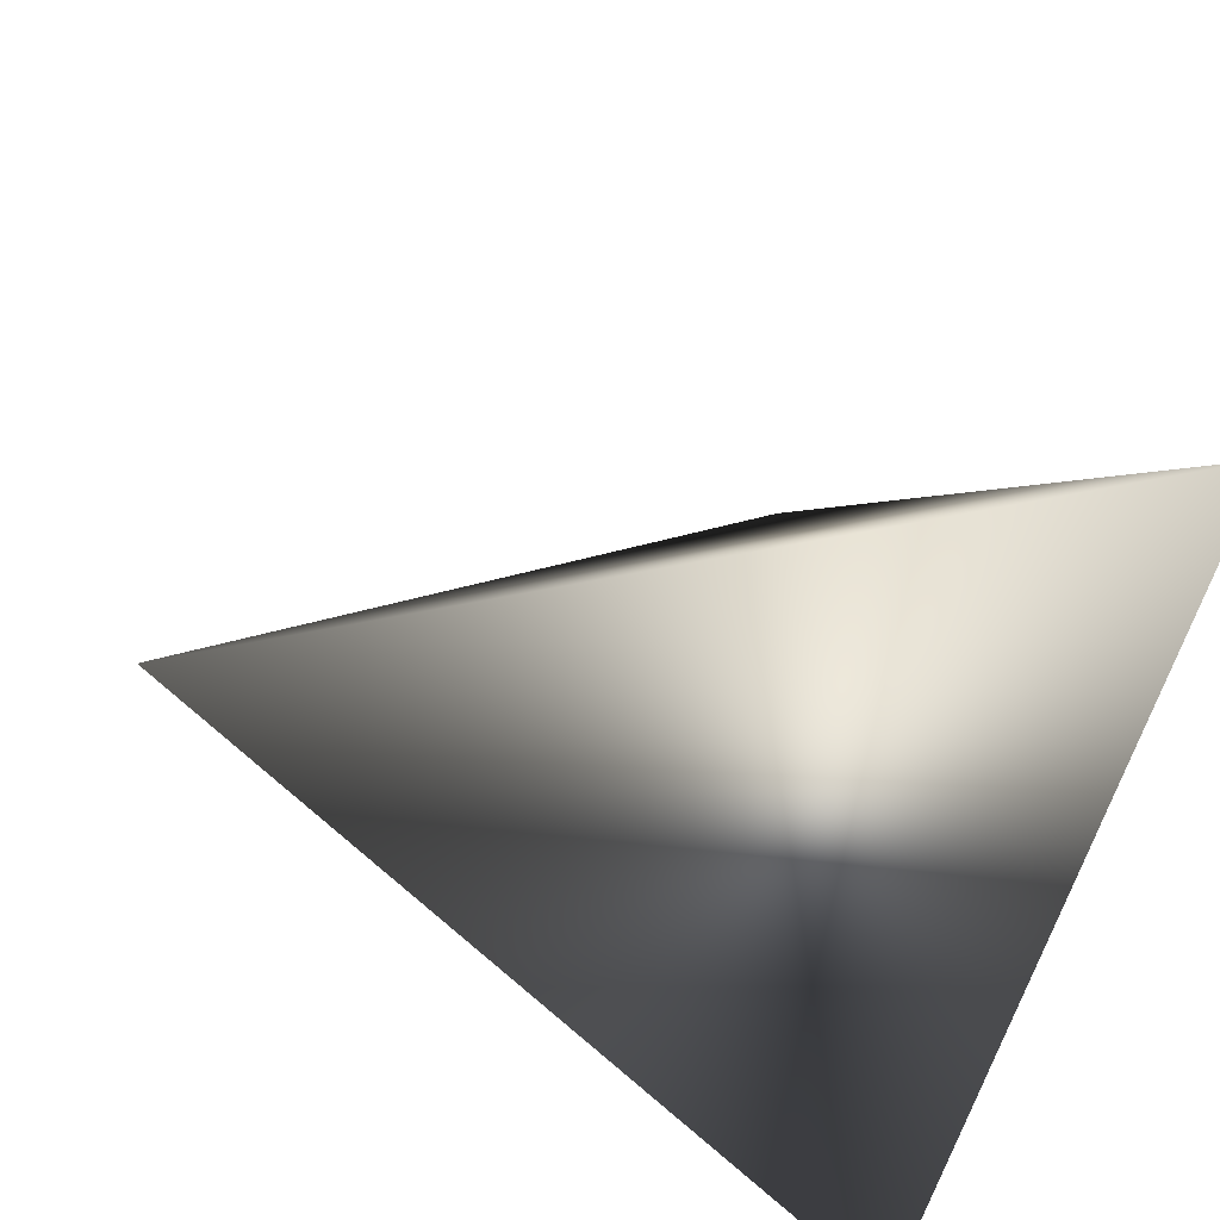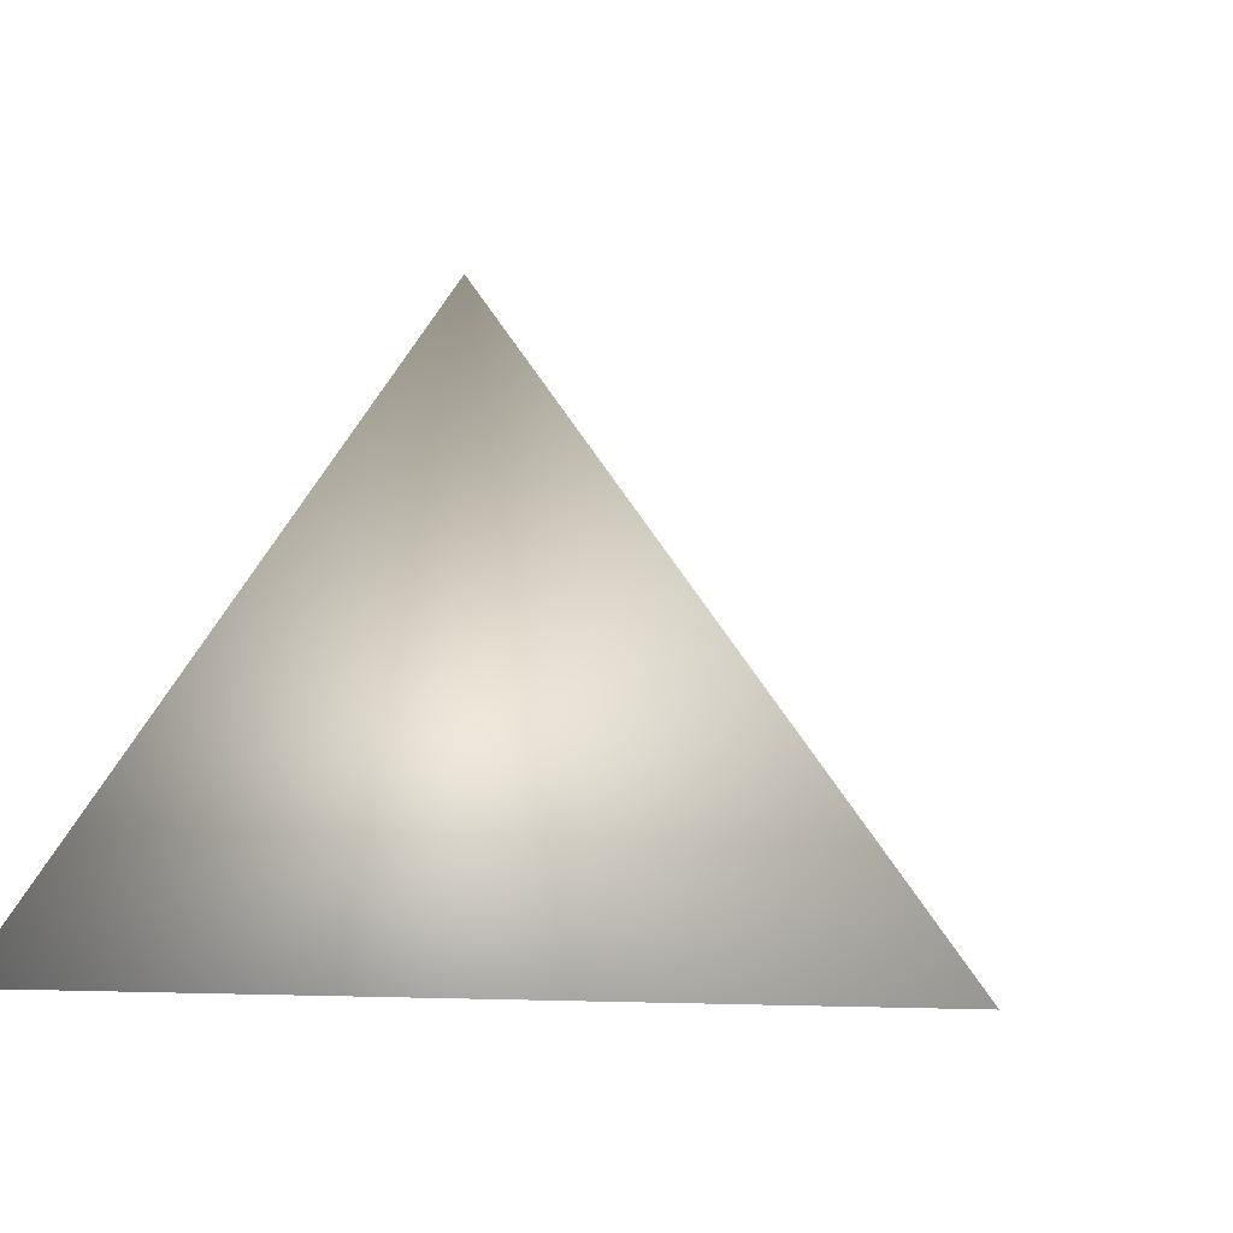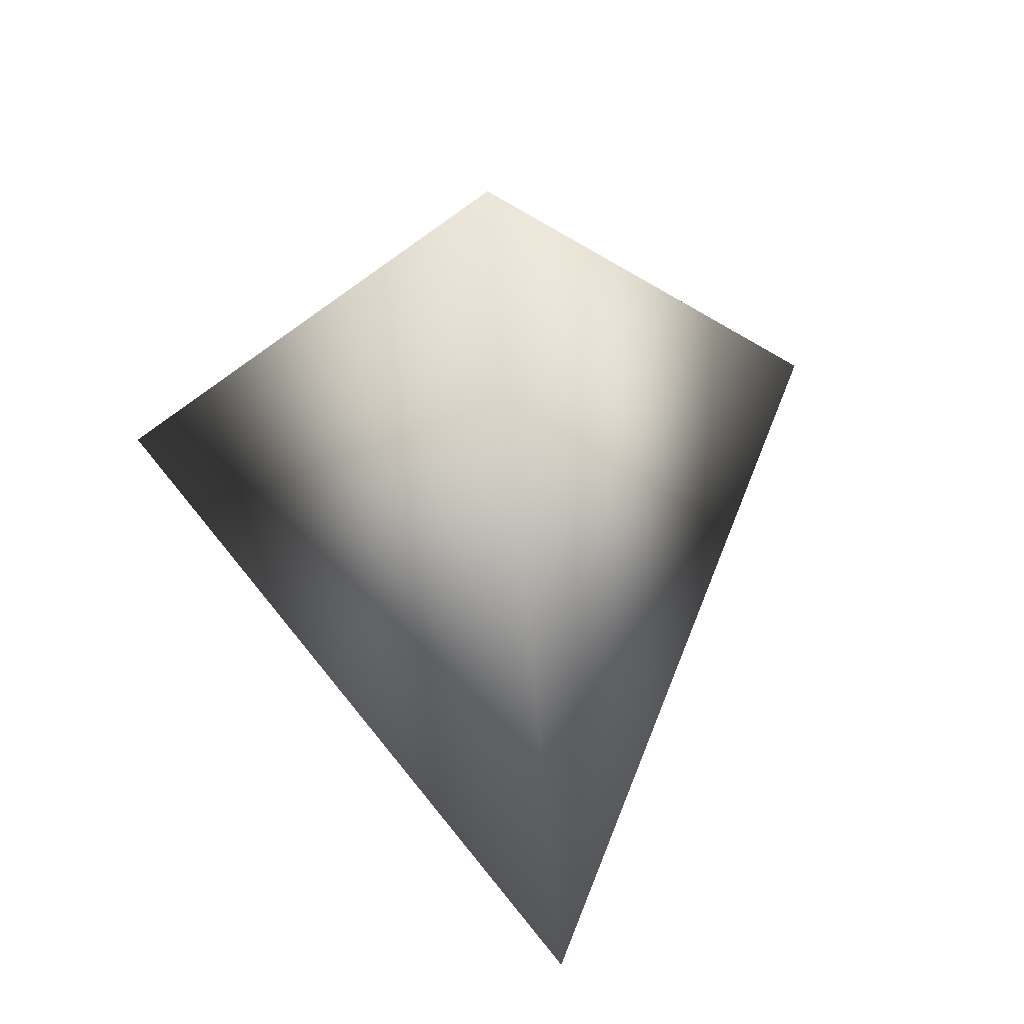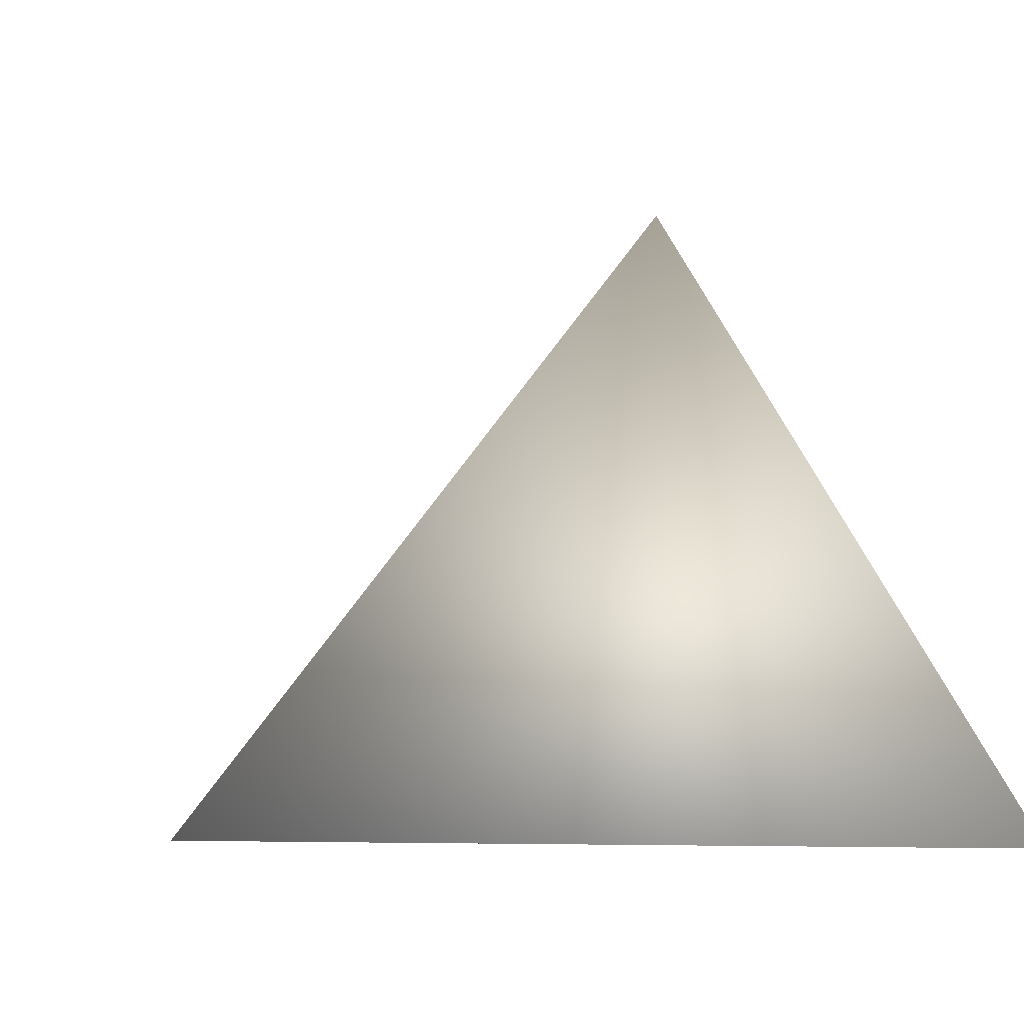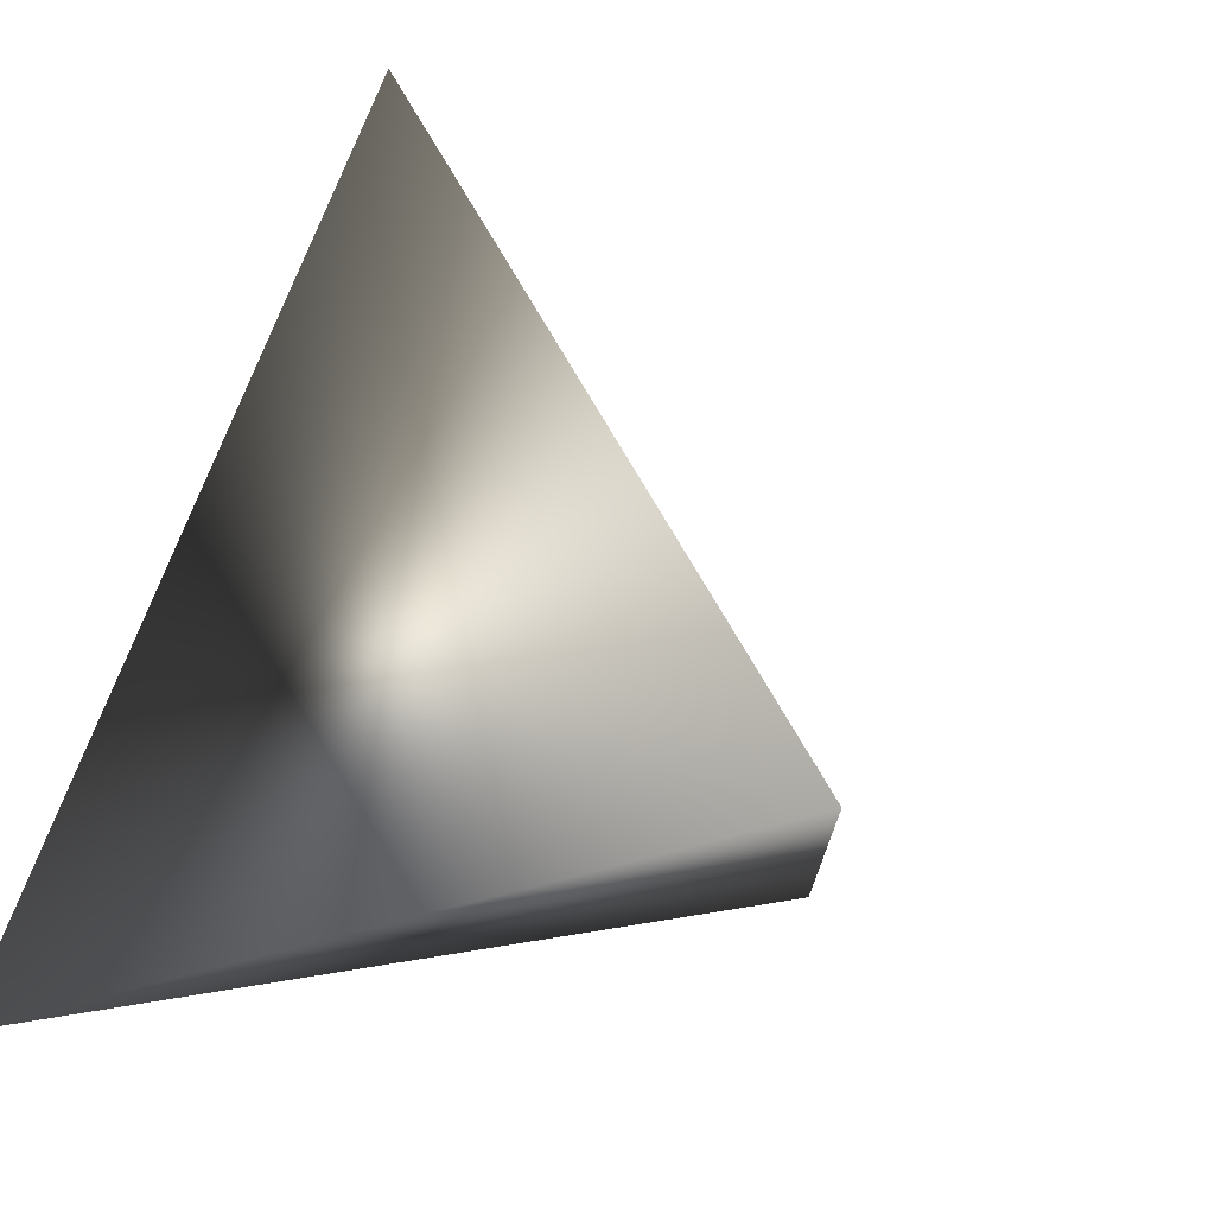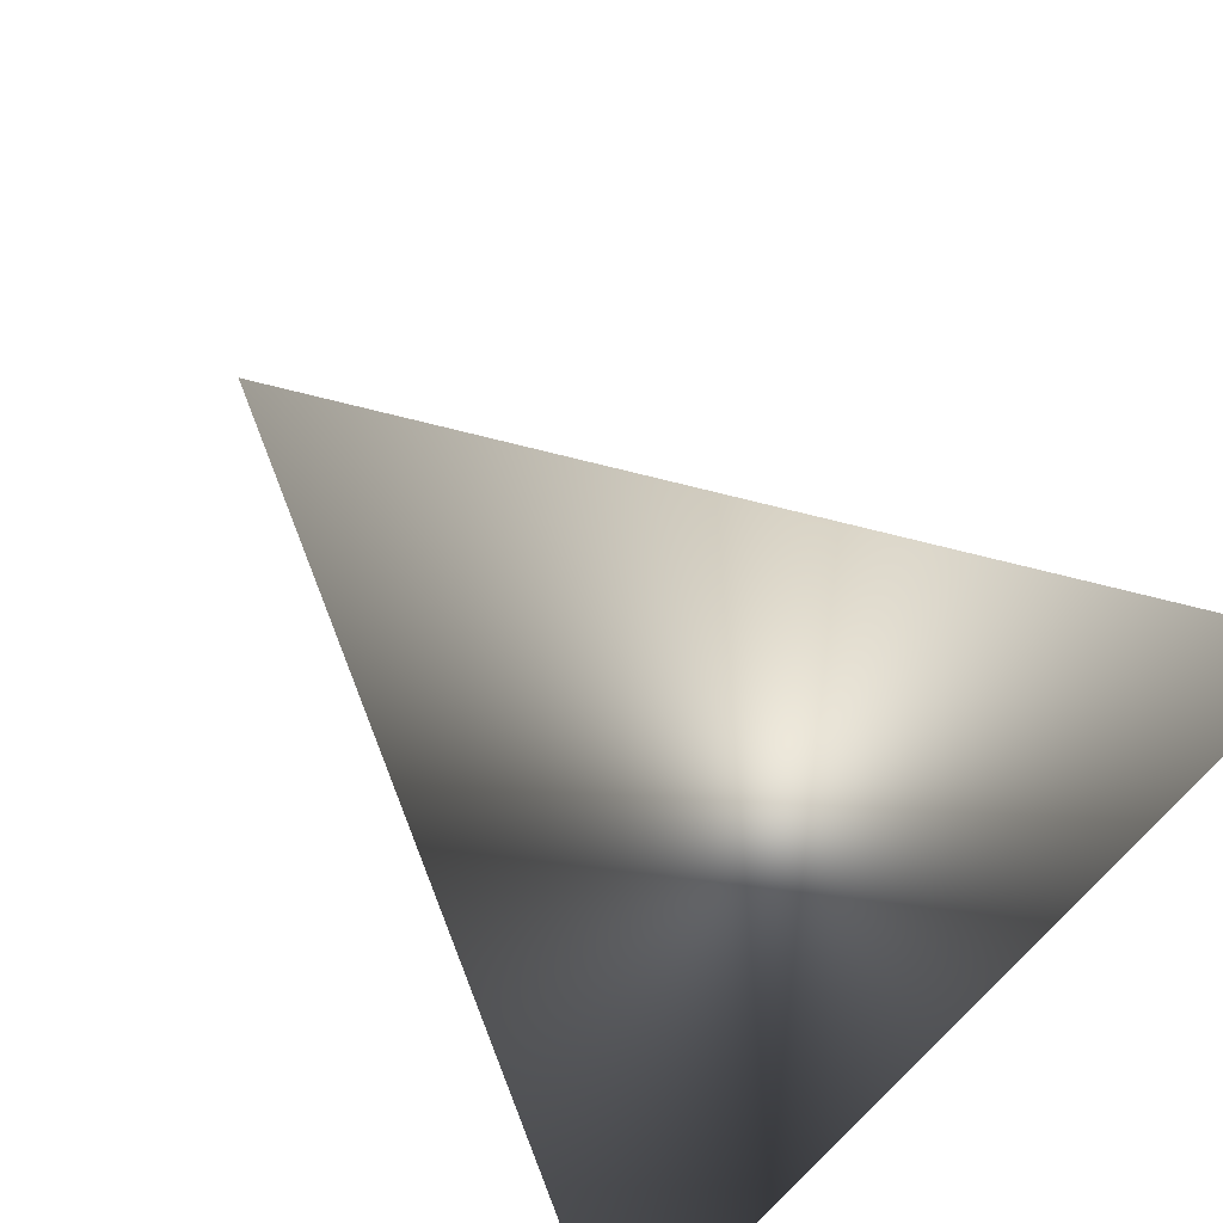
<metadata>
{"format":"obj","ext":"obj","renderer":"f3d","projection":"perspective","resolution":1024,"background":"white","views":[{"elev":-63.0,"azim":72.8,"up":"+Y"},{"elev":0.5,"azim":-53.3,"up":"+Y"},{"elev":55.9,"azim":-8.0,"up":"+Y"},{"elev":6.2,"azim":63.5,"up":"+Y"},{"elev":-25.5,"azim":36.1,"up":"+Z"},{"elev":-76.5,"azim":47.7,"up":"+Y"}]}
</metadata>
<code>
v 0 1.6 0
v 0 -0.2 1.6
v 1.2 -0.2 -0.6
v -1.2 -0.2 -0.6
f 1 2 3
f 1 3 4
f 1 4 2
f 3 2 4

</code>
